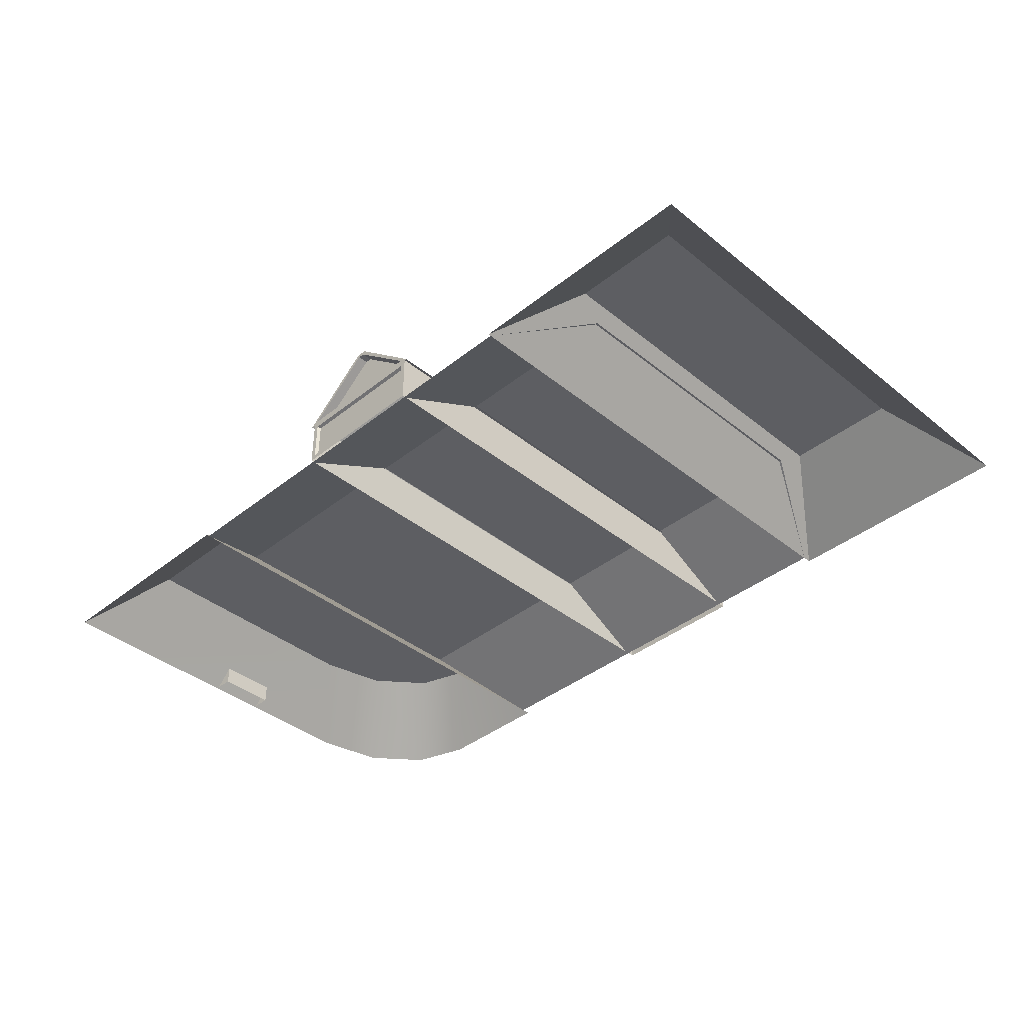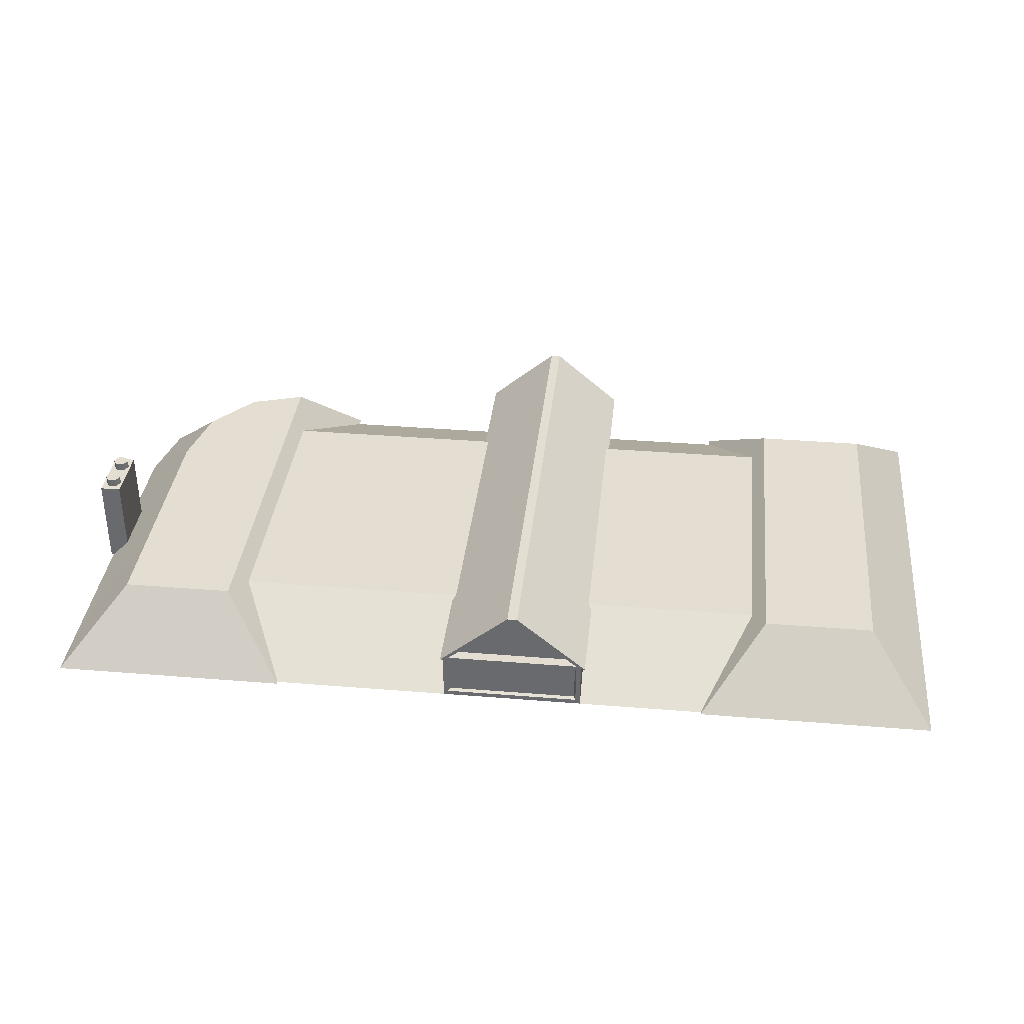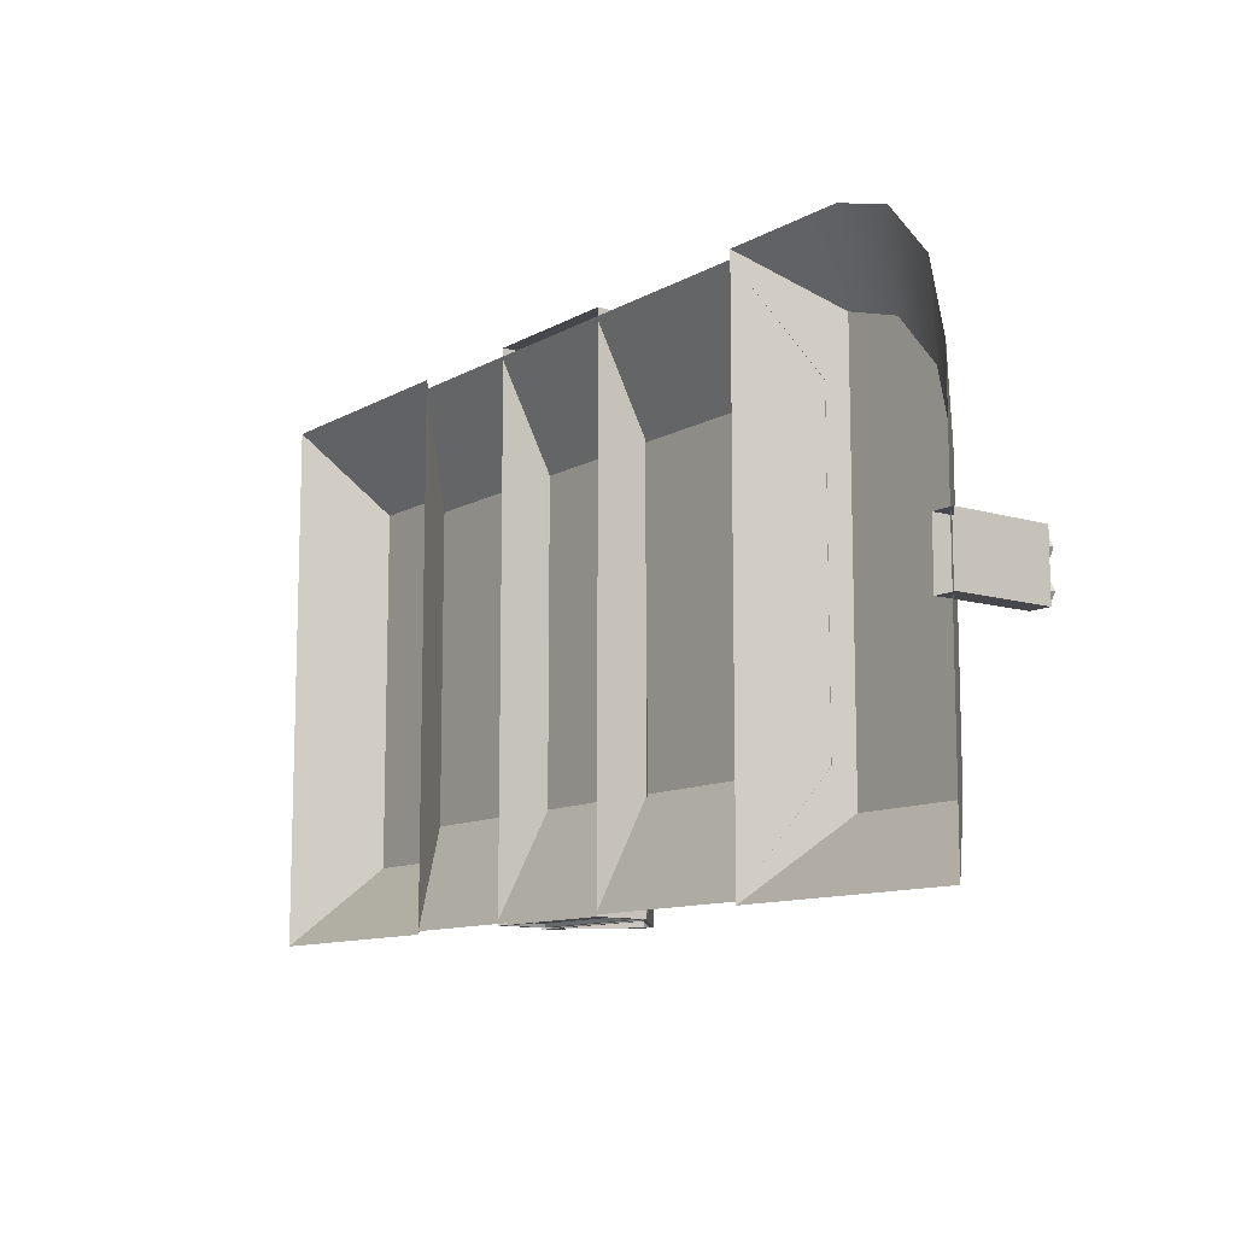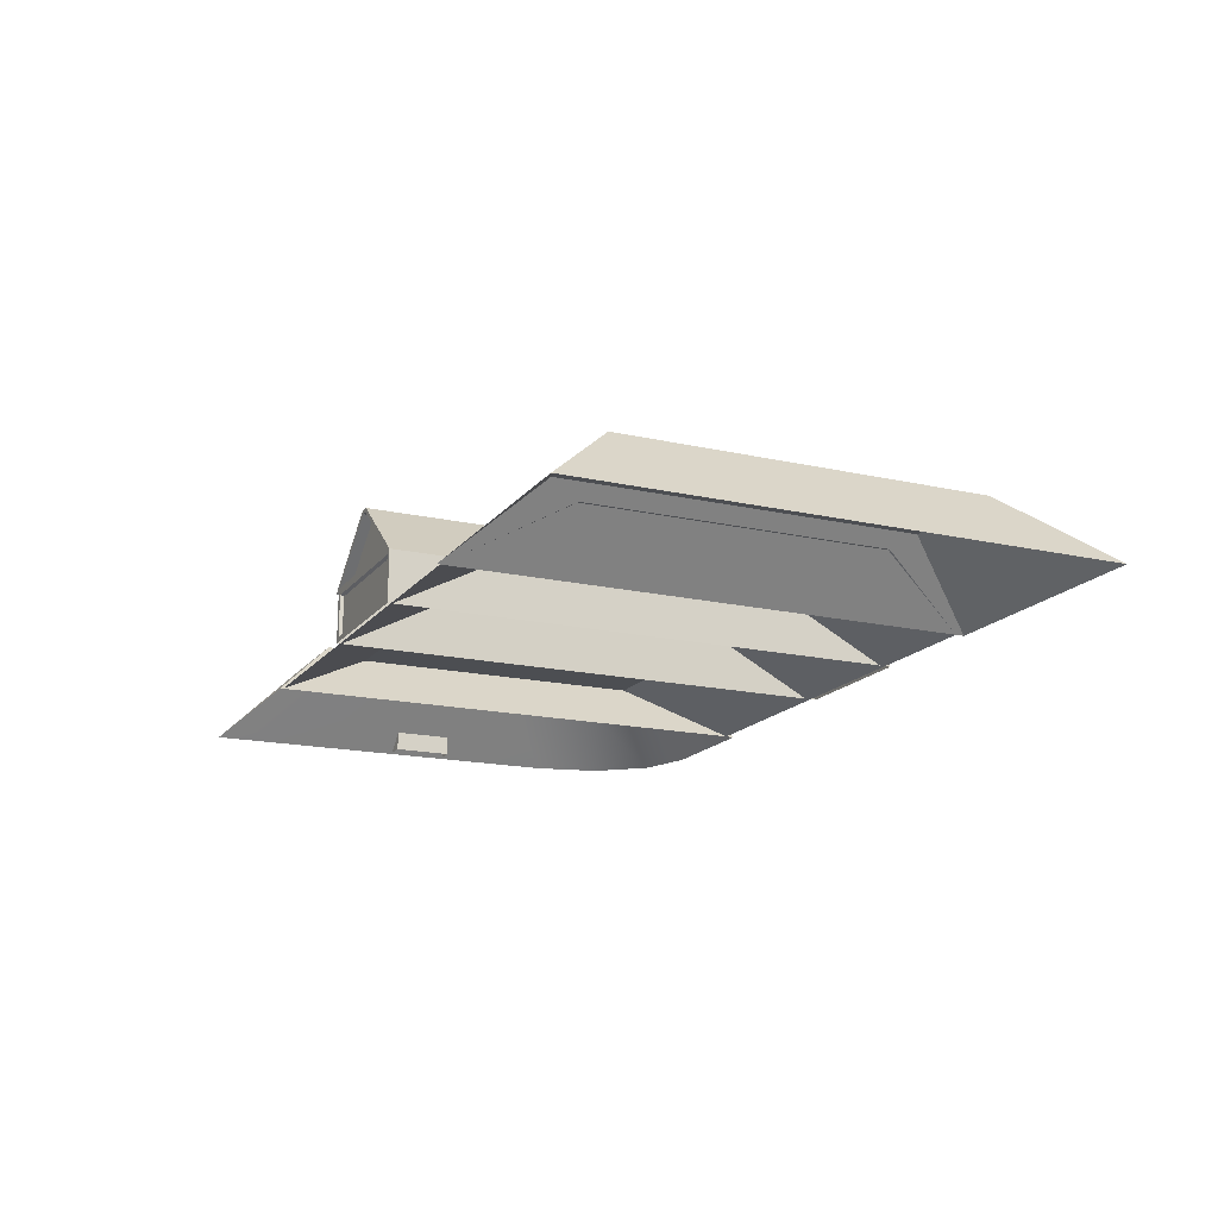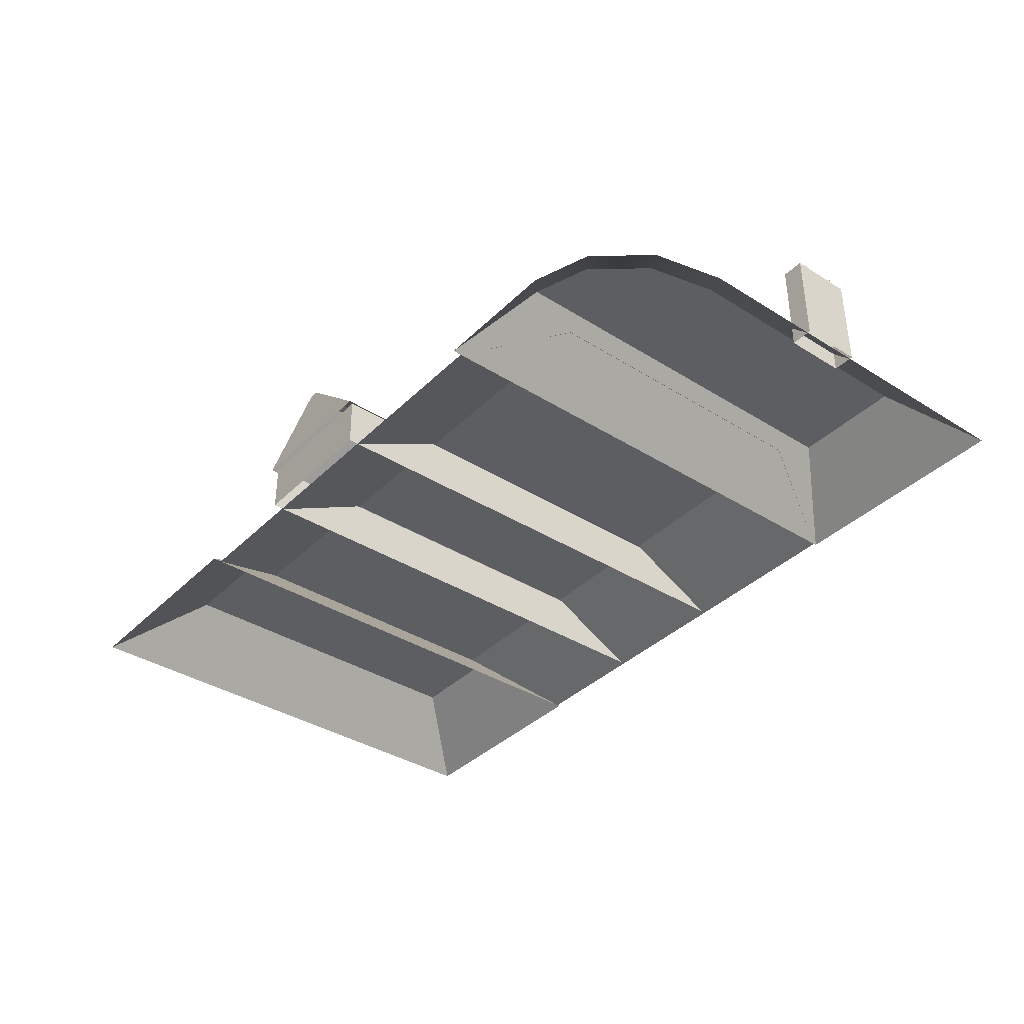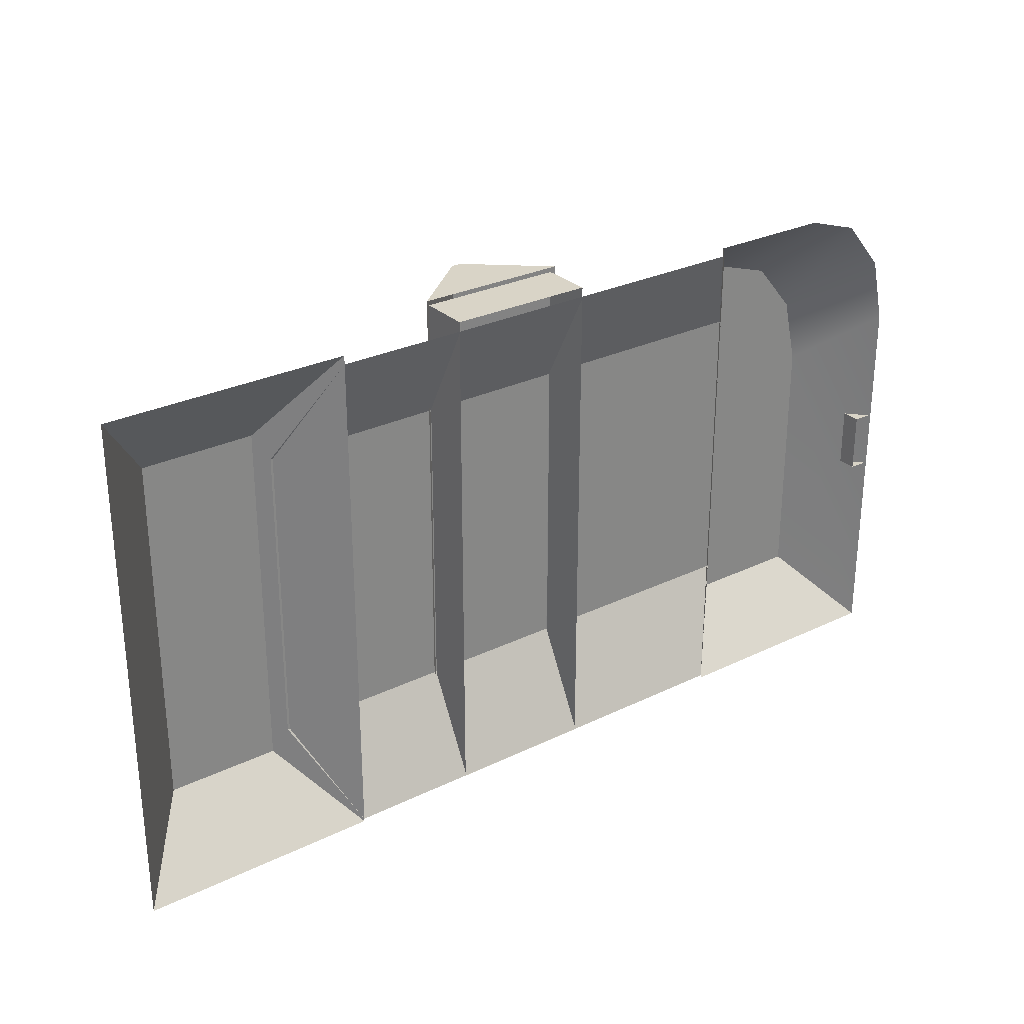
<metadata>
{"format":"obj","ext":"obj","renderer":"f3d","projection":"perspective","resolution":1024,"background":"white","views":[{"elev":-39.3,"azim":-135.2,"up":"+Y"},{"elev":36.1,"azim":-173.9,"up":"+Y"},{"elev":-10.9,"azim":53.6,"up":"+Z"},{"elev":-16.6,"azim":-114.8,"up":"+Y"},{"elev":-37.3,"azim":51.1,"up":"+Y"},{"elev":28.4,"azim":-36.2,"up":"+Z"}]}
</metadata>
<code>
g default
v -8.877 14.7 27.12
v 9.046 14.7 27.12
v -8.877 20.97 27.12
v 8.989 20.97 27.12
v -8.877 20.97 -36.7
v 8.989 20.97 -36.7
v -8.877 14.7 -36.7
v 9.046 14.7 -36.7
v -8.277 20.37 -36.7
v 8.394 20.37 -36.7
v 8.446 15.29 -36.7
v -8.277 15.3 -36.7
v -8.077 20.17 -36.3
v 8.196 20.17 -36.3
v 8.246 15.49 -36.3
v -8.077 15.5 -36.3
g pCube21 Roof
f 13 14 15 16
f 2 8 6 4
f 7 1 3 5
f 5 6 10 9
f 6 8 11 10
f 8 7 12 11
f 7 5 9 12
f 9 10 14 13
f 10 11 15 14
f 11 12 16 15
f 12 9 13 16
f 3 1 2 4
g default
v -54.11 14.52 27.12
v -24.59 14.52 27.12
v -46.28 22.81 16.22
v -32.42 22.81 16.22
v -46.28 22.81 -27.58
v -32.42 22.81 -27.58
v -54.11 14.52 -36.88
v -24.59 14.52 -36.88
g Roof pCube22
f 17 18 20 19
f 19 20 22 21
f 21 22 24 23
f 18 24 22 20
f 23 17 19 21
g default
v -9.314 20.73 27.81
v 9.457 20.73 27.81
v -0.5519 28.2 27.81
v 0.6947 28.2 27.81
v -0.6233 28.2 -36.85
v 0.6233 28.2 -36.85
v -9.385 20.73 -36.85
v 9.385 20.73 -36.85
v -0.3796 27.77 -36.85
v 0.3796 27.77 -36.85
v 8.29 21.12 -36.85
v -8.29 21.12 -36.85
v -0.3796 27.77 -35.55
v 0.3796 27.77 -35.55
v 8.29 21.12 -35.55
v -8.29 21.12 -35.55
g Roof pCube18
f 25 26 28 27
f 27 28 30 29
f 37 38 39 40
f 26 32 30 28
f 31 25 27 29
f 29 30 34 33
f 30 32 35 34
f 32 31 36 35
f 31 29 33 36
f 33 34 38 37
f 34 35 39 38
f 35 36 40 39
f 36 33 37 40
g default
v 31.31 14.52 26.03
v 31.31 14.52 -36.51
v 37.56 21.09 13.45
v 37.56 21.09 -23.93
v -31.07 21.09 13.45
v -31.07 21.09 -23.93
v -24.59 14.52 26.03
v -24.59 14.52 -36.51
g Roof pCube19
f 43 44 46 45
f 42 48 46 44
f 47 41 43 45
g default
v 58.38 14.71 -4.44
v 61.04 14.71 -4.44
v 58.38 26.39 -4.44
v 60.98 26.39 -4.44
v 58.38 26.39 -11.9
v 60.98 26.39 -11.9
v 58.38 14.71 -11.9
v 61.04 14.71 -11.9
g Roof pCube20
f 49 50 52 51
f 51 52 54 53
f 53 54 56 55
f 50 56 54 52
f 55 49 51 53
g default
v 31.31 14.52 27.12
v 39.14 22.81 20.27
v 39.14 22.81 -28.42
v 53.01 22.81 -28.42
v 31.31 14.52 -36.88
v 60.84 14.52 -36.88
v 60.84 14.52 10.48
v 58.98 14.52 18.8
v 53.91 14.52 24.89
v 46.98 14.52 27.12
v 53.01 22.81 3.627
v 46.08 22.81 18.04
v 51.15 22.81 11.95
g Roof pCube23
f 57 66 58
f 59 60 62 61
f 67 63 62 60
f 61 57 58 59
f 66 65 68 58
f 65 64 69 68
f 64 63 67 69
f 67 60 59 58 68 69
g default
v 60.09 25.39 -11.19
v 59.09 25.39 -11.19
v 58.59 25.39 -10.32
v 59.09 25.39 -9.453
v 60.09 25.39 -9.453
v 60.59 25.39 -10.32
v 60.09 27.39 -11.19
v 59.09 27.39 -11.19
v 58.59 27.39 -10.32
v 59.09 27.39 -9.453
v 60.09 27.39 -9.453
v 60.59 27.39 -10.32
v 59.59 25.39 -10.32
v 59.59 27.39 -10.32
g Roof pCylinder1
f 70 71 77 76
f 71 72 78 77
f 72 73 79 78
f 73 74 80 79
f 74 75 81 80
f 75 70 76 81
f 71 70 82
f 72 71 82
f 73 72 82
f 74 73 82
f 75 74 82
f 70 75 82
f 76 77 83
f 77 78 83
f 78 79 83
f 79 80 83
f 80 81 83
f 81 76 83
g default
v 60.09 25.39 -7.197
v 59.09 25.39 -7.197
v 58.59 25.39 -6.331
v 59.09 25.39 -5.465
v 60.09 25.39 -5.465
v 60.59 25.39 -6.331
v 60.09 27.39 -7.197
v 59.09 27.39 -7.197
v 58.59 27.39 -6.331
v 59.09 27.39 -5.465
v 60.09 27.39 -5.465
v 60.59 27.39 -6.331
v 59.59 25.39 -6.331
v 59.59 27.39 -6.331
g Roof pCylinder2
f 84 85 91 90
f 85 86 92 91
f 86 87 93 92
f 87 88 94 93
f 88 89 95 94
f 89 84 90 95
f 85 84 96
f 86 85 96
f 87 86 96
f 88 87 96
f 89 88 96
f 84 89 96
f 90 91 97
f 91 92 97
f 92 93 97
f 93 94 97
f 94 95 97
f 95 90 97

</code>
